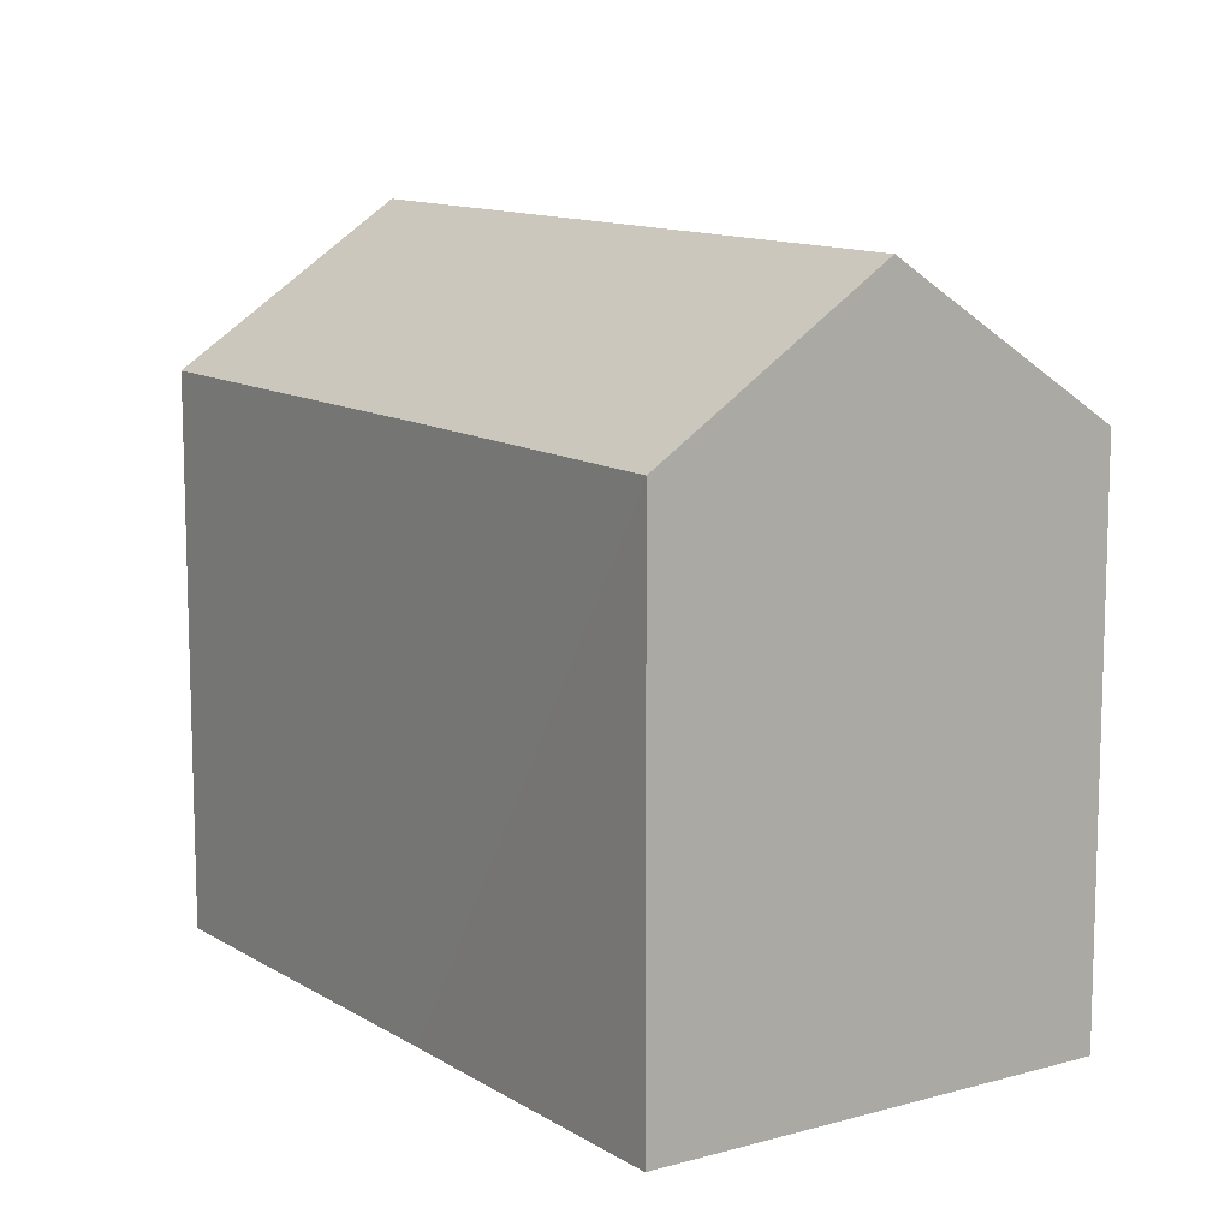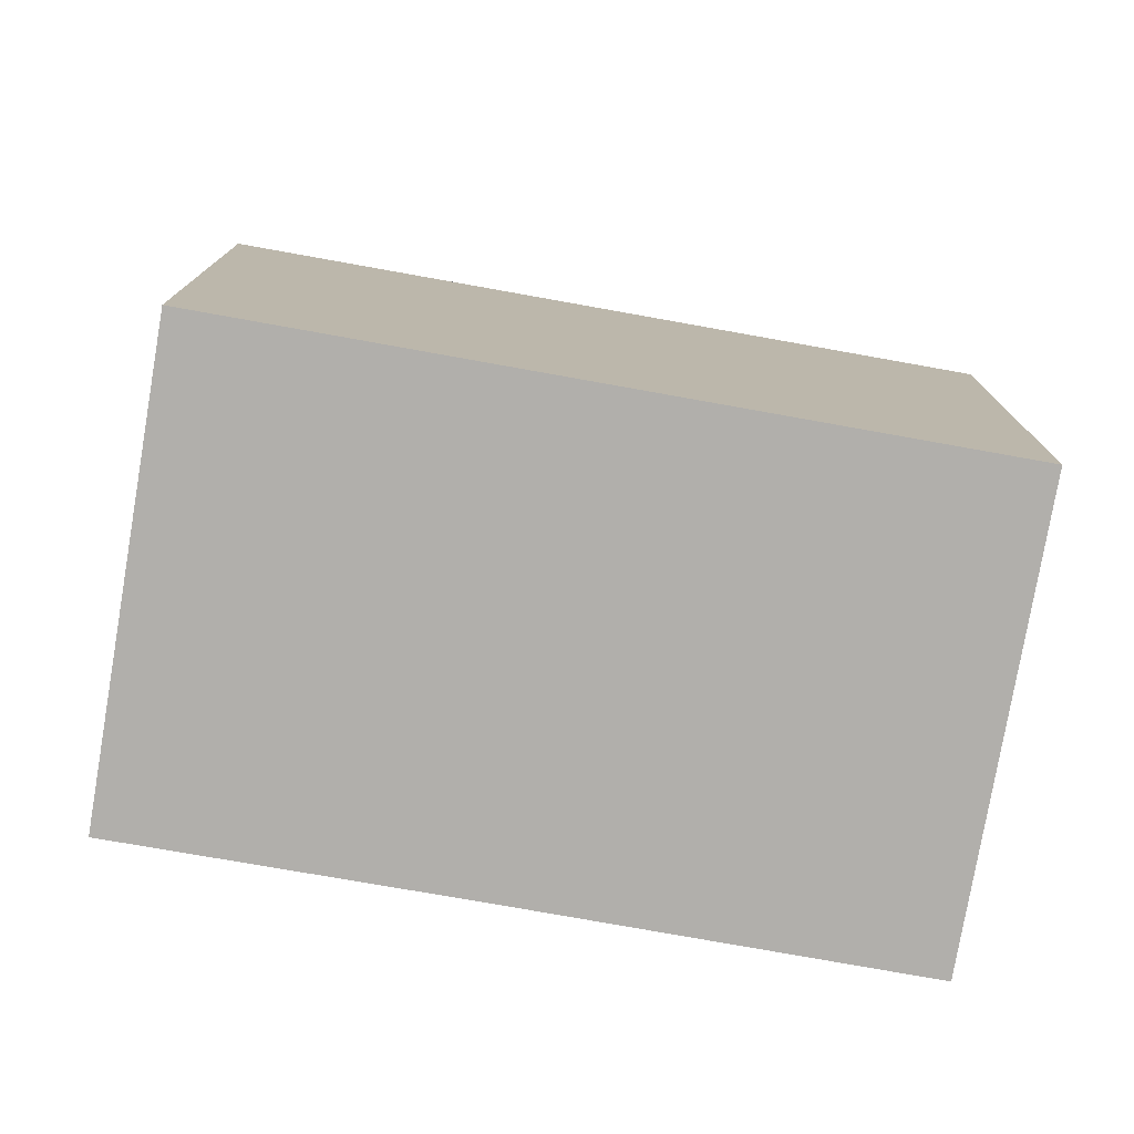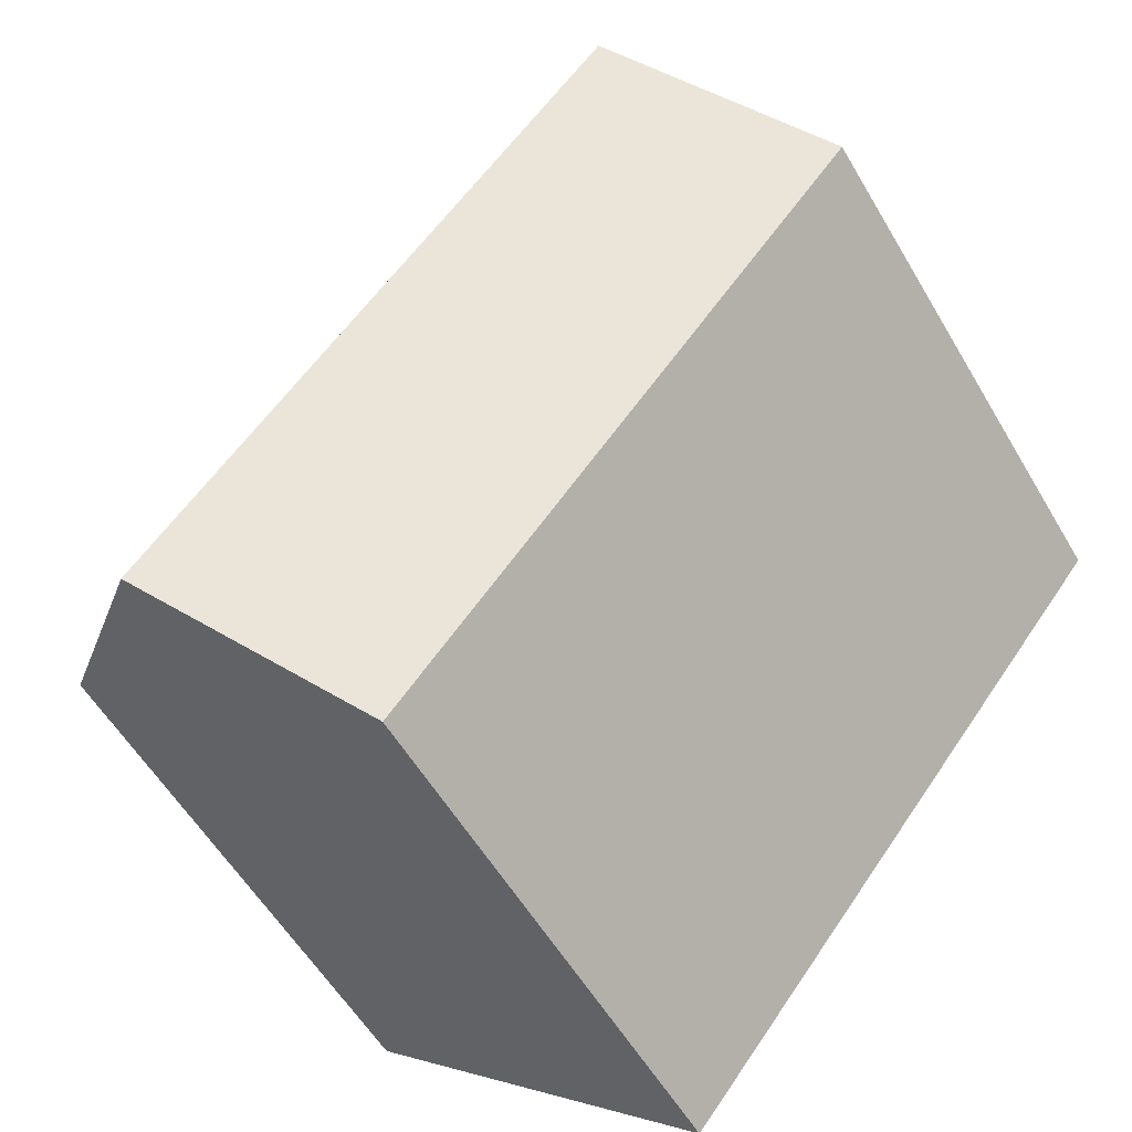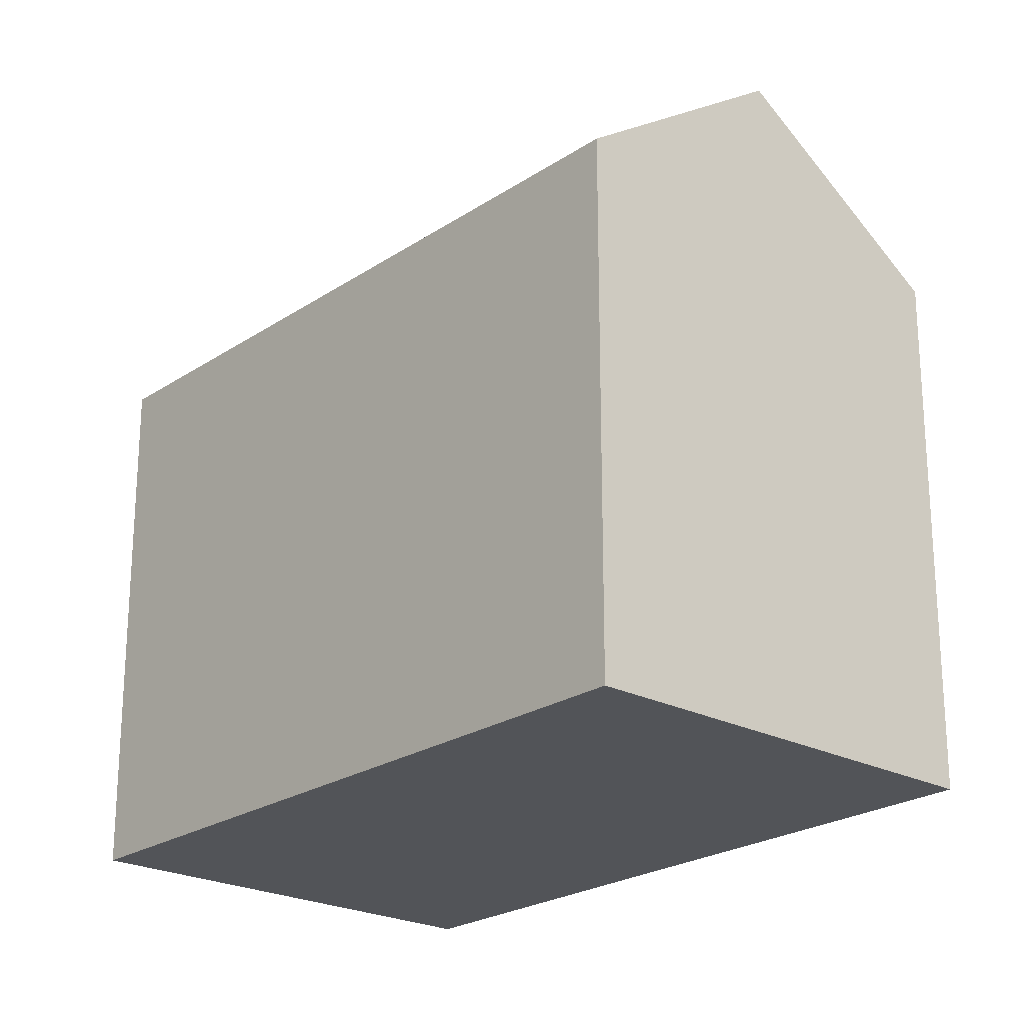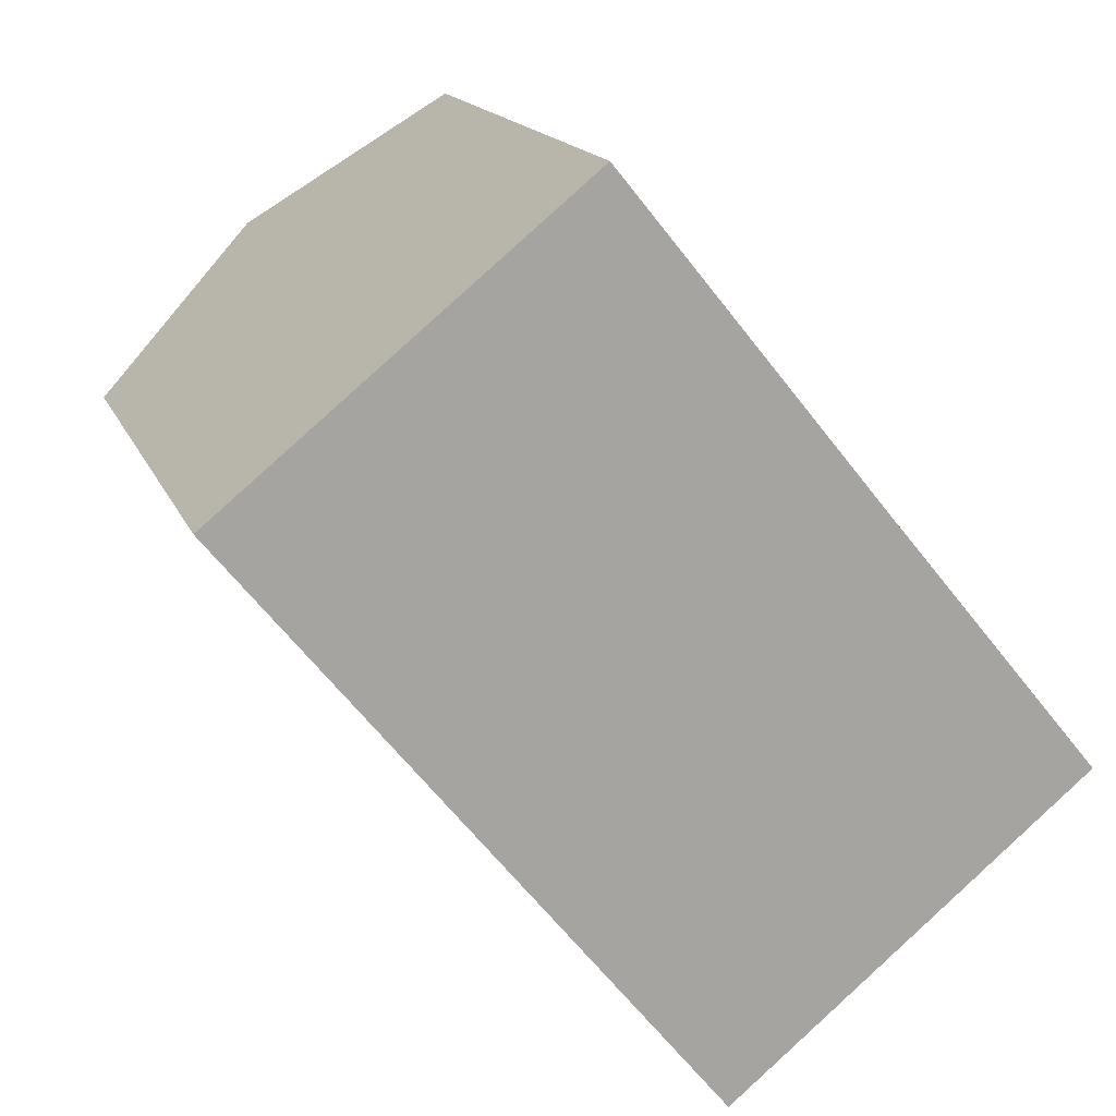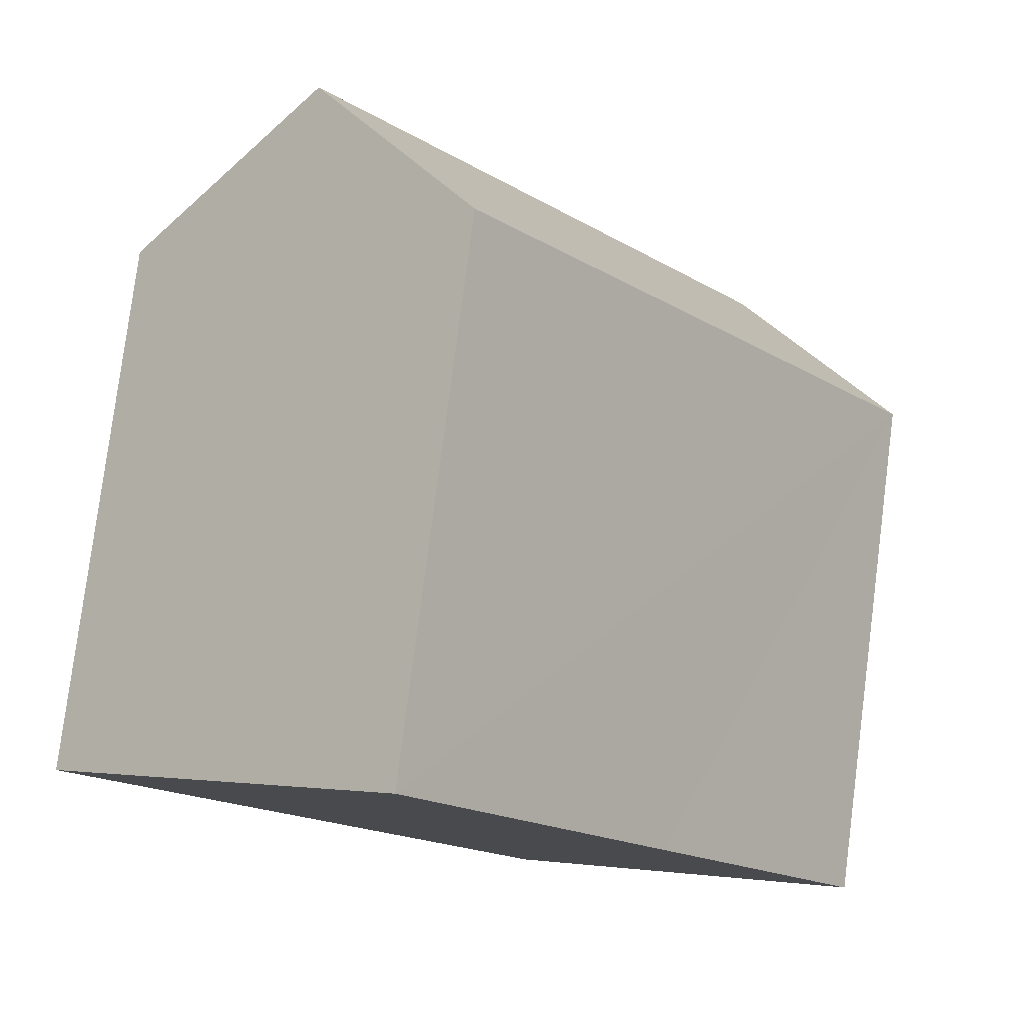
<metadata>
{"format":"obj","ext":"obj","renderer":"f3d","projection":"perspective","resolution":1024,"background":"white","views":[{"elev":11.7,"azim":106.1,"up":"+Y"},{"elev":-78.1,"azim":-139.2,"up":"+Y"},{"elev":-56.4,"azim":-149.9,"up":"+Z"},{"elev":-23.1,"azim":-80.8,"up":"+Y"},{"elev":15.8,"azim":-16.8,"up":"+Z"},{"elev":79.3,"azim":7.3,"up":"+Z"}]}
</metadata>
<code>
v  4.522 17.61 3.693
v  21.13 13.77 -7.411
v  16.62 17.61 -11.15
v  15.65 13.79 -0.73
v  9.048 13.79 7.389
v  12.06 13.76 -14.87
v  12.75 14.32 -14.36
v  12.09 13.76 -14.91
v  0 13.79 8.443e-16
v  0.43 14.15 0.351
v  9.048 -4.524e-16 7.389
v  15.65 4.47e-17 -0.73
v  21.13 4.538e-16 -7.411
v  12.75 8.795e-16 -14.36
v  12.09 9.129e-16 -14.91
v  16.62 6.829e-16 -11.15
v  0 0 0
v  12.06 9.105e-16 -14.87
v  0.43 -2.149e-17 0.351
v  4.522 -2.261e-16 3.693
g defaultobject
f 1 2 3
f 2 1 4
f 4 1 5
f 6 7 8
f 7 6 3
f 3 6 9
f 3 9 10
f 3 10 1
f 11 4 5
f 4 11 2
f 2 11 12
f 2 12 13
f 13 3 2
f 3 13 7
f 7 13 8
f 8 13 14
f 8 14 15
f 14 13 16
f 15 6 8
f 6 15 9
f 9 15 17
f 17 15 18
f 10 5 1
f 5 10 9
f 5 9 17
f 5 17 11
f 11 17 19
f 11 19 20
f 12 16 13
f 16 12 14
f 14 12 11
f 14 11 15
f 15 11 18
f 18 11 19
f 18 19 17
f 19 11 20

</code>
